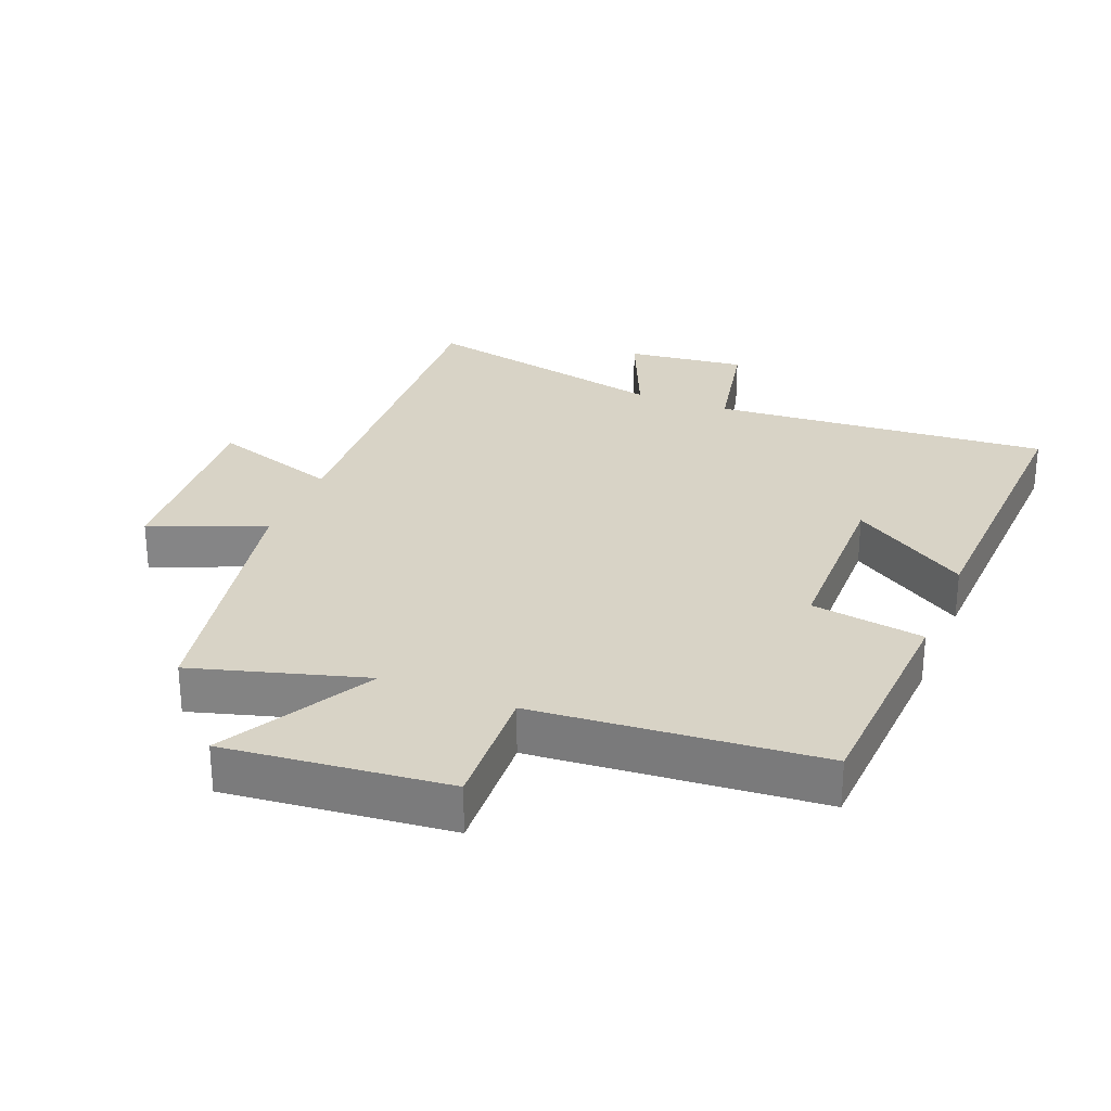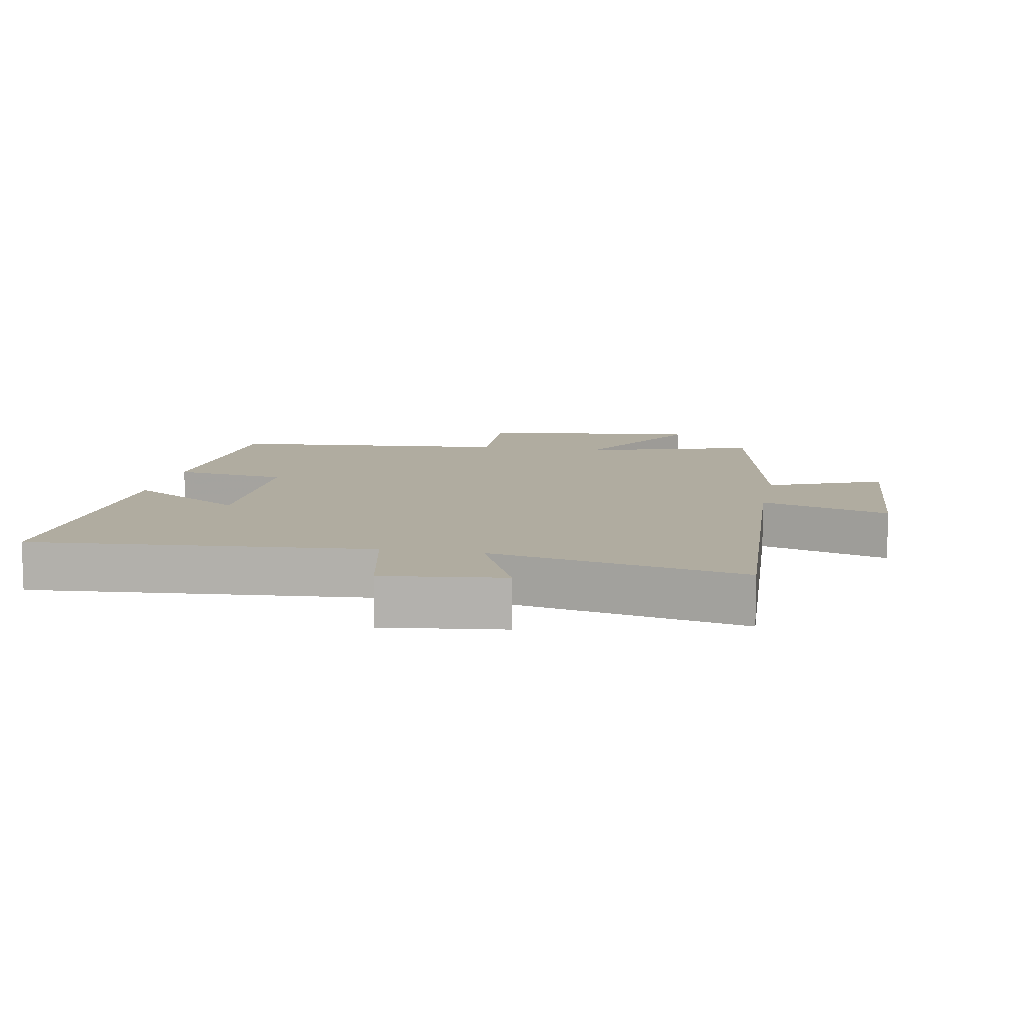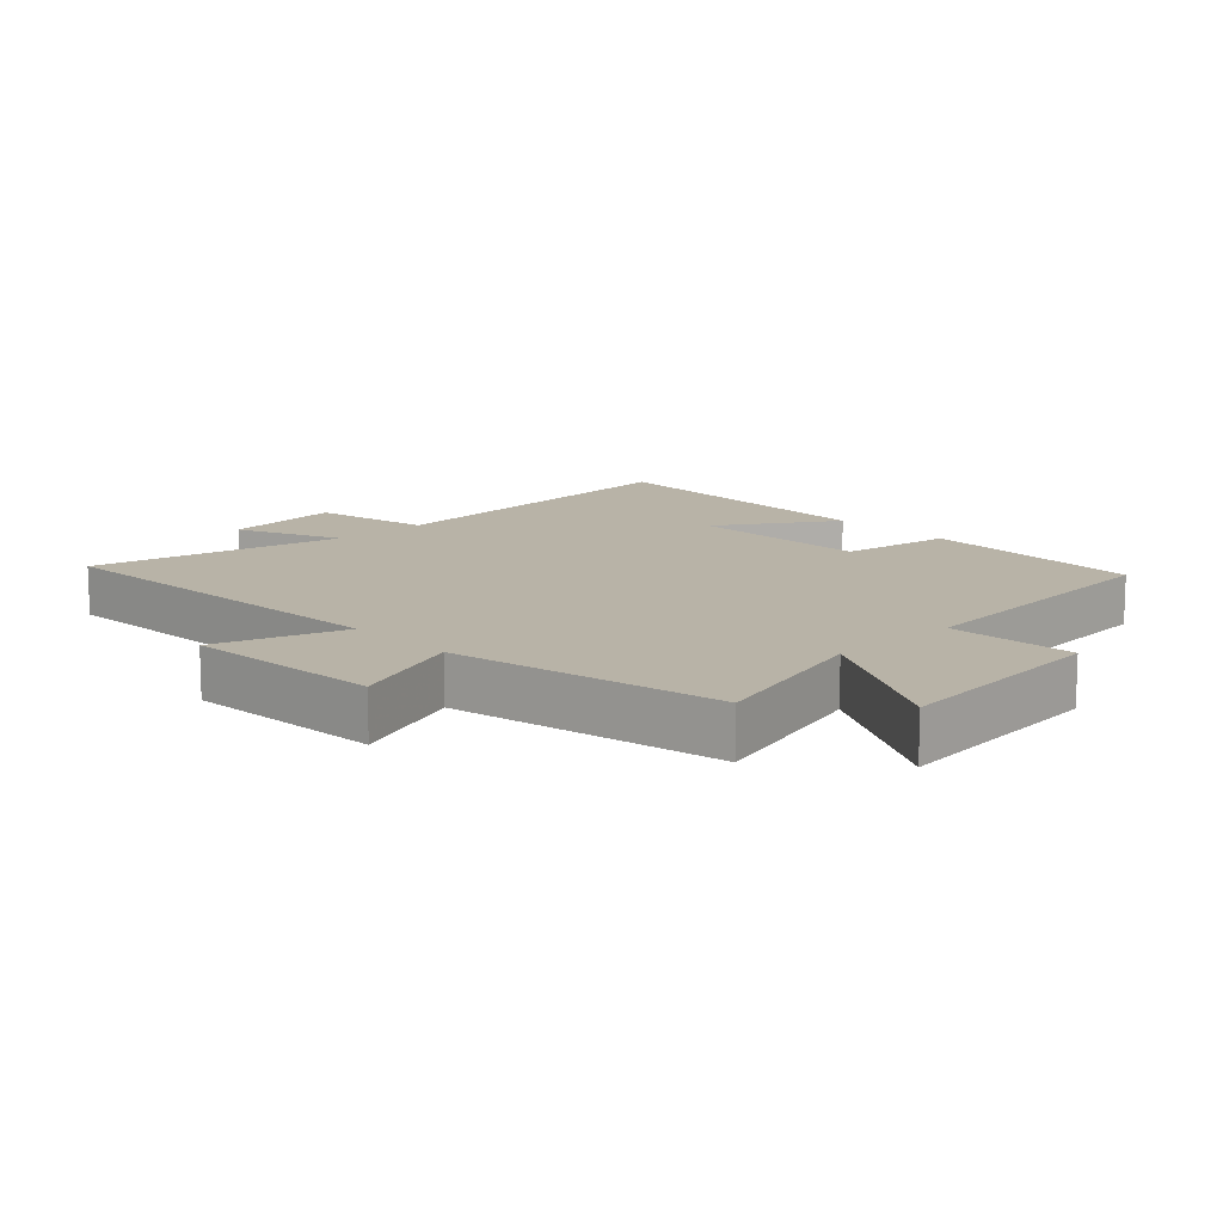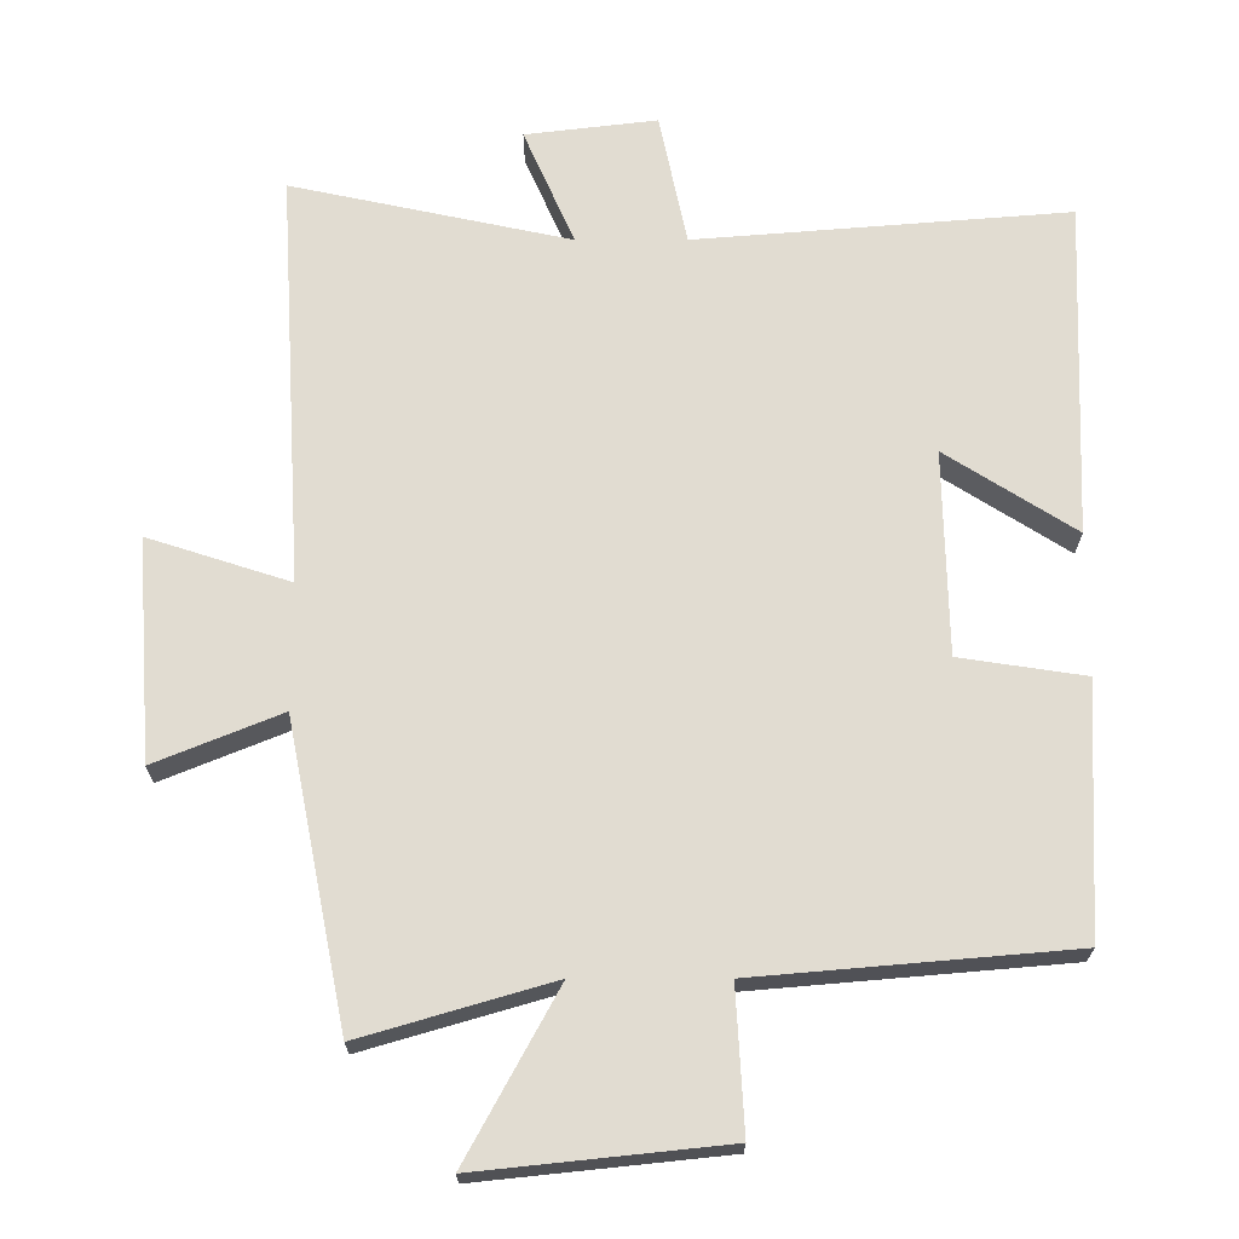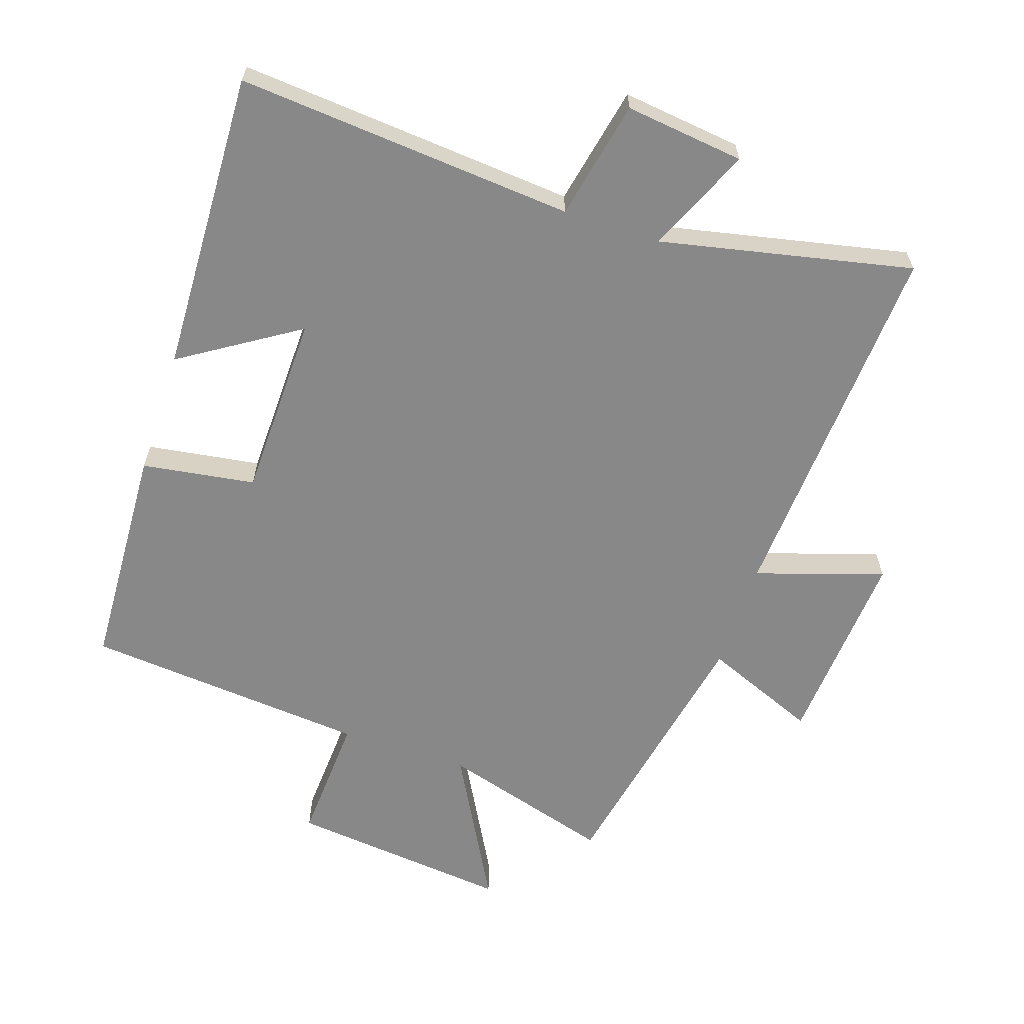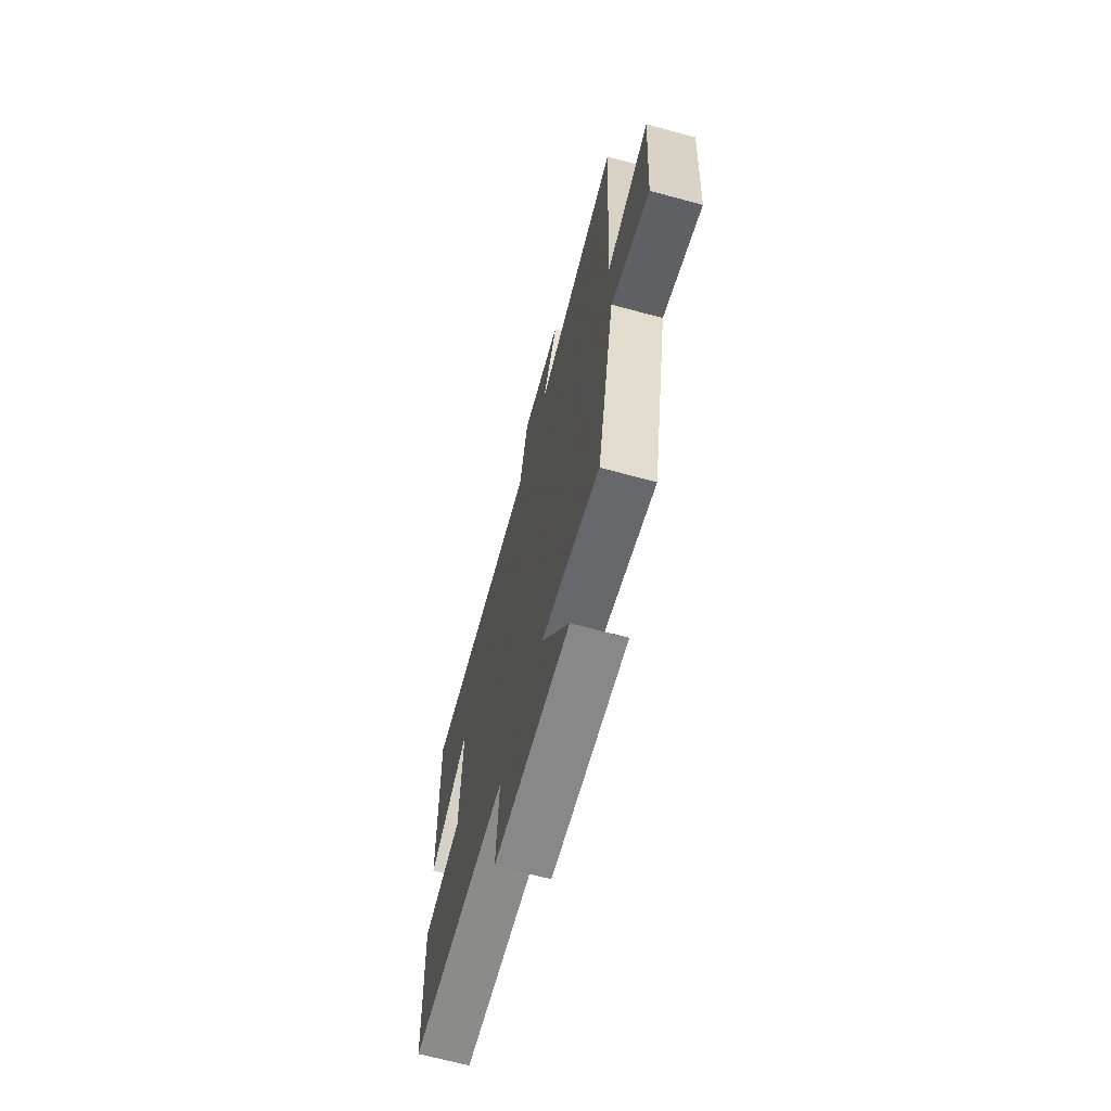
<metadata>
{"format":"obj","ext":"obj","renderer":"f3d","projection":"perspective","resolution":1024,"background":"white","views":[{"elev":28.1,"azim":-157.9,"up":"+Y"},{"elev":10.0,"azim":10.7,"up":"+Y"},{"elev":12.7,"azim":136.6,"up":"+Y"},{"elev":-21.0,"azim":180.0,"up":"+Z"},{"elev":-62.8,"azim":-18.4,"up":"+Y"},{"elev":-68.7,"azim":74.9,"up":"+Z"}]}
</metadata>
<code>
v 0.417 0.07 -0.577
v 0.154 0.07 -0.5
v 0.281 0.07 -0.733
v -0.059 0.07 -0.697
v -0.048 0.07 -0.5
v -0.483 0.07 -0.462
v -0.5 0.07 -0.115
v -0.327 0.07 -0.089
v -0.321 0.07 0.193
v -0.5 0.07 0.079
v -0.517 0.07 0.542
v -0.001 0.07 0.5
v 0.037 0.07 0.682
v 0.219 0.07 0.66
v 0.149 0.07 0.5
v 0.534 0.07 0.582
v 0.5 0.07 0.011
v 0.696 0.07 0.074
v 0.674 0.07 -0.232
v 0.5 0.07 -0.161
v 0.417 0 -0.577
v 0.154 0 -0.5
v 0.281 0 -0.733
v -0.059 0 -0.697
v -0.048 0 -0.5
v -0.483 0 -0.462
v -0.5 0 -0.115
v -0.327 0 -0.089
v -0.321 0 0.193
v -0.5 0 0.079
v -0.517 0 0.542
v -0.001 0 0.5
v 0.037 0 0.682
v 0.219 0 0.66
v 0.149 0 0.5
v 0.534 0 0.582
v 0.5 0 0.011
v 0.696 0 0.074
v 0.674 0 -0.232
v 0.5 0 -0.161
f 17 18 19 20
f 17 20 1 2
f 15 16 17 2
f 12 13 14 15
f 12 15 2
f 9 10 11 12
f 8 9 12 2
f 7 8 2
f 6 7 2
f 5 6 2
f 2 3 4 5
f 40 39 38 37
f 22 21 40 37
f 22 37 36 35
f 35 34 33 32
f 22 35 32
f 32 31 30 29
f 22 32 29 28
f 22 28 27
f 22 27 26
f 22 26 25
f 25 24 23 22
f 1 21 22 2
f 2 22 23 3
f 3 23 24 4
f 4 24 25 5
f 5 25 26 6
f 6 26 27 7
f 7 27 28 8
f 8 28 29 9
f 9 29 30 10
f 10 30 31 11
f 11 31 32 12
f 12 32 33 13
f 13 33 34 14
f 14 34 35 15
f 15 35 36 16
f 16 36 37 17
f 17 37 38 18
f 18 38 39 19
f 19 39 40 20
f 20 40 21 1

</code>
